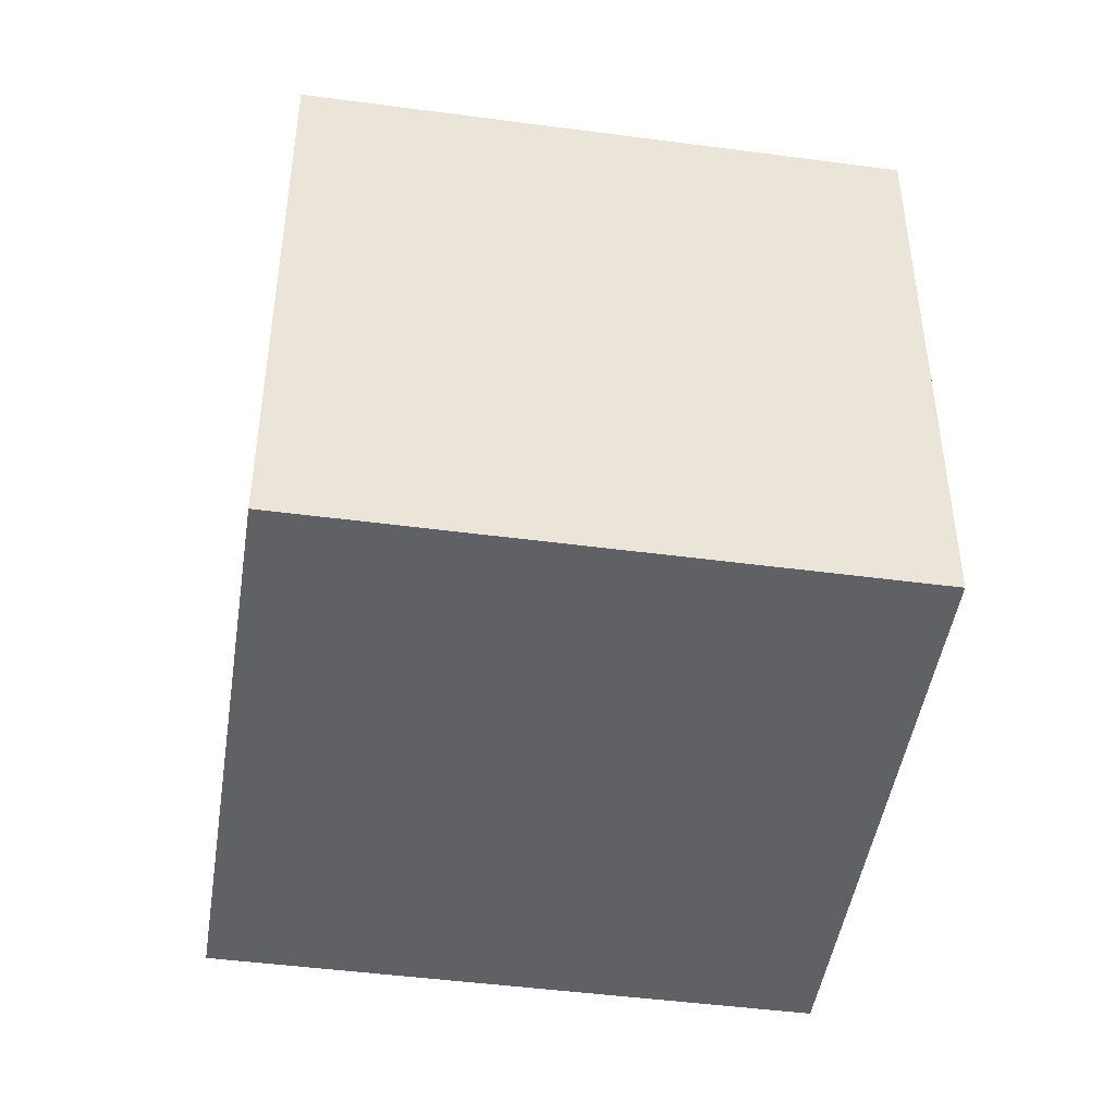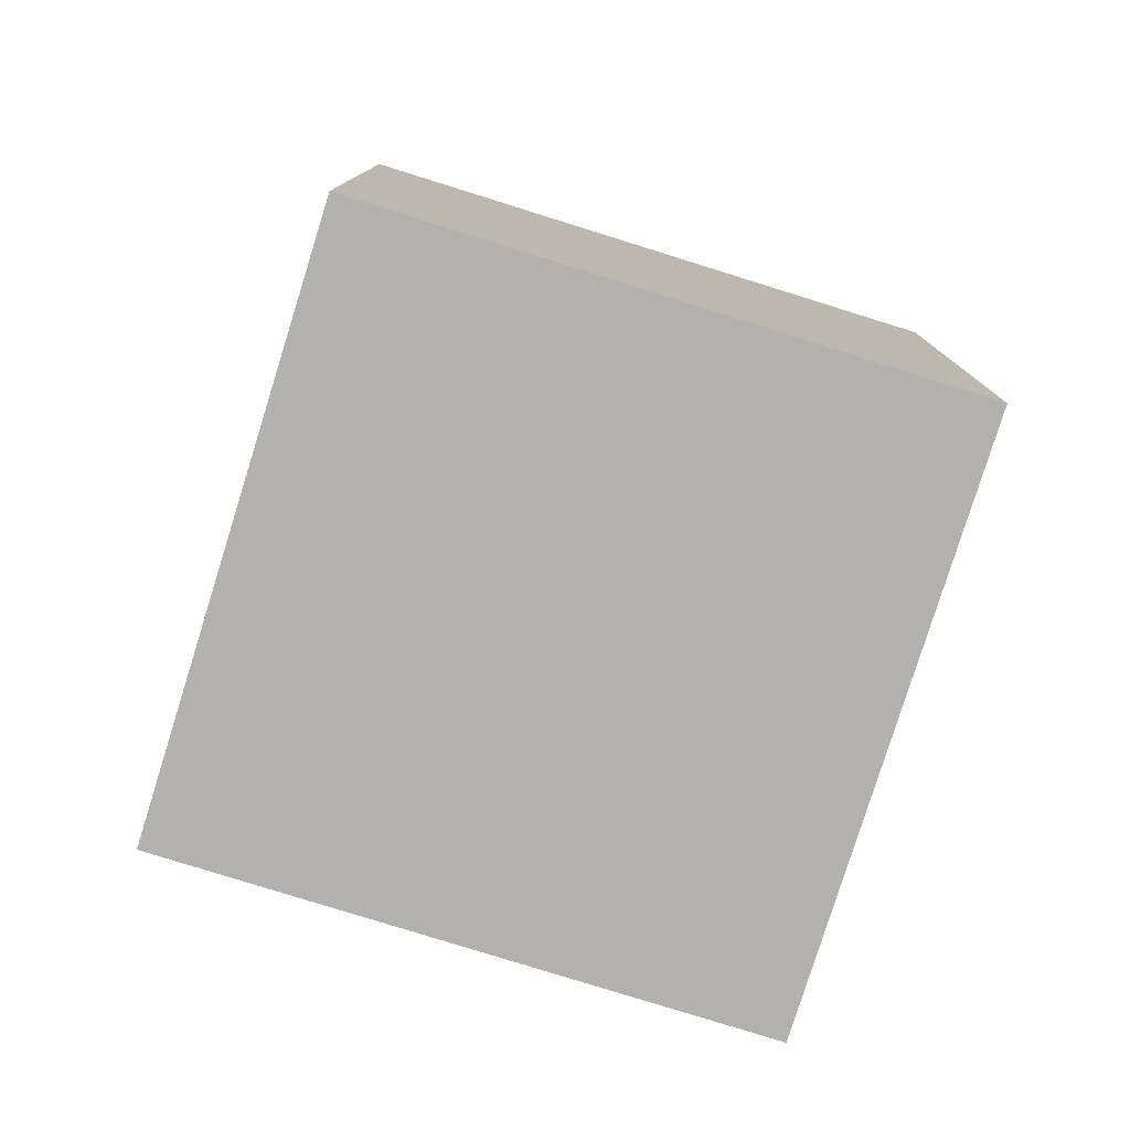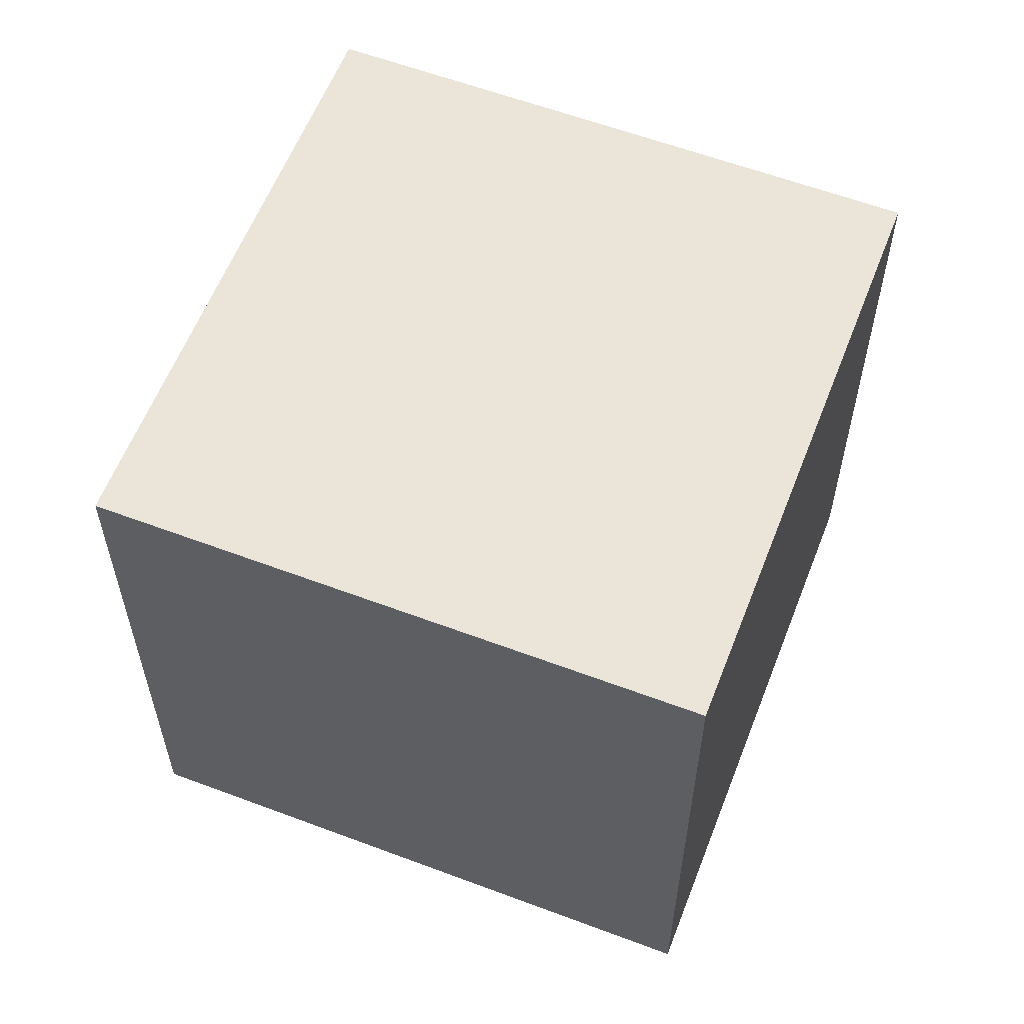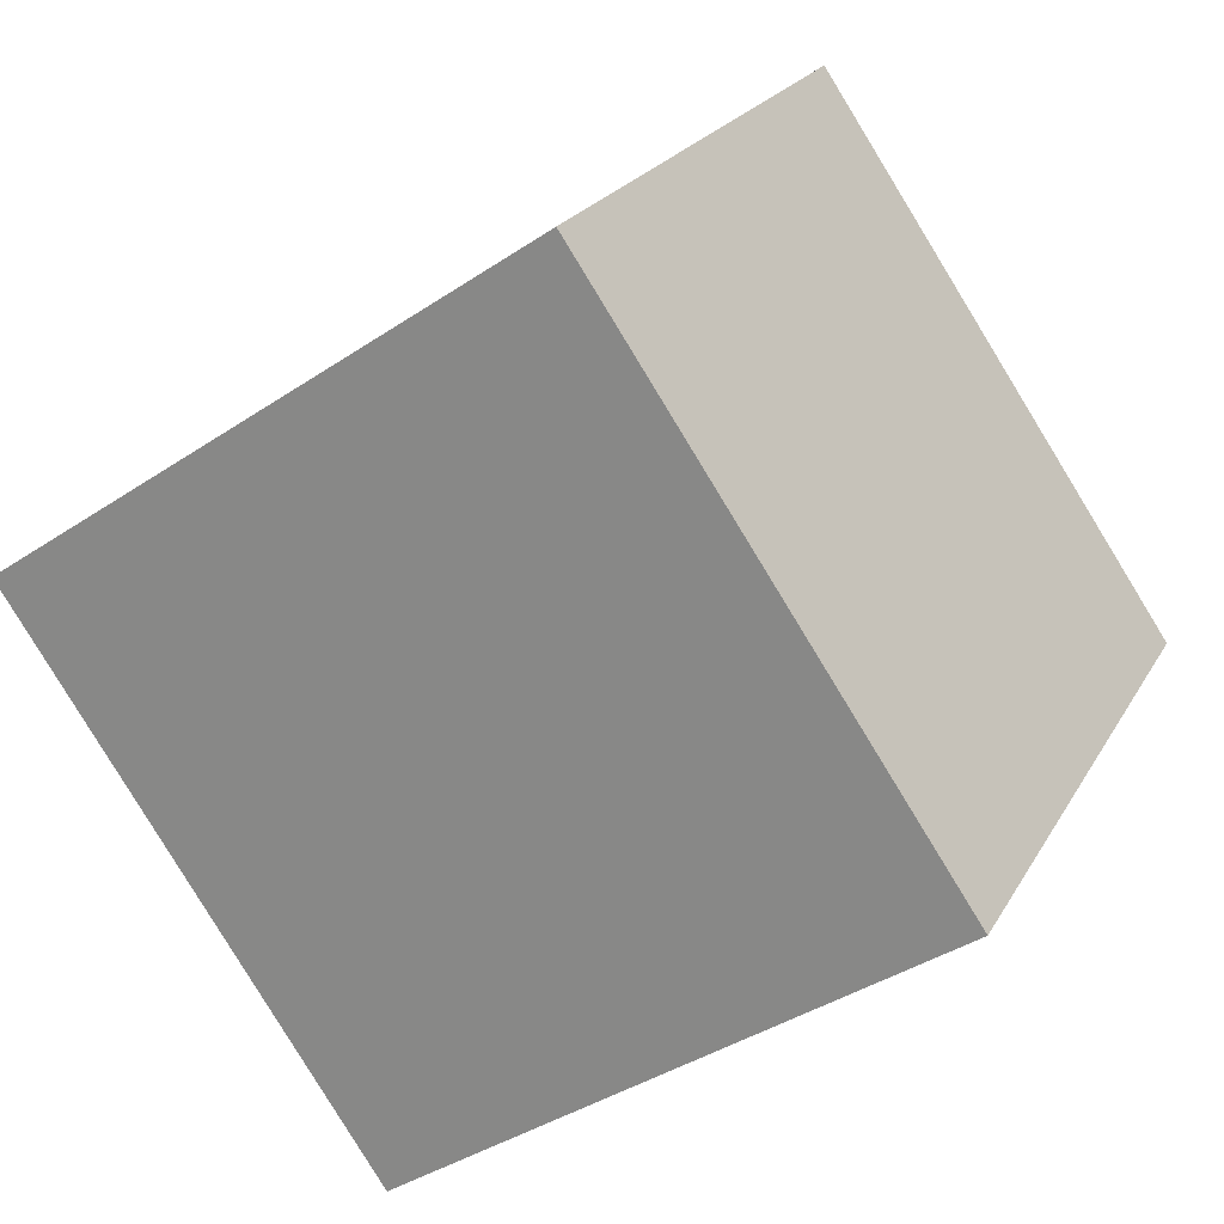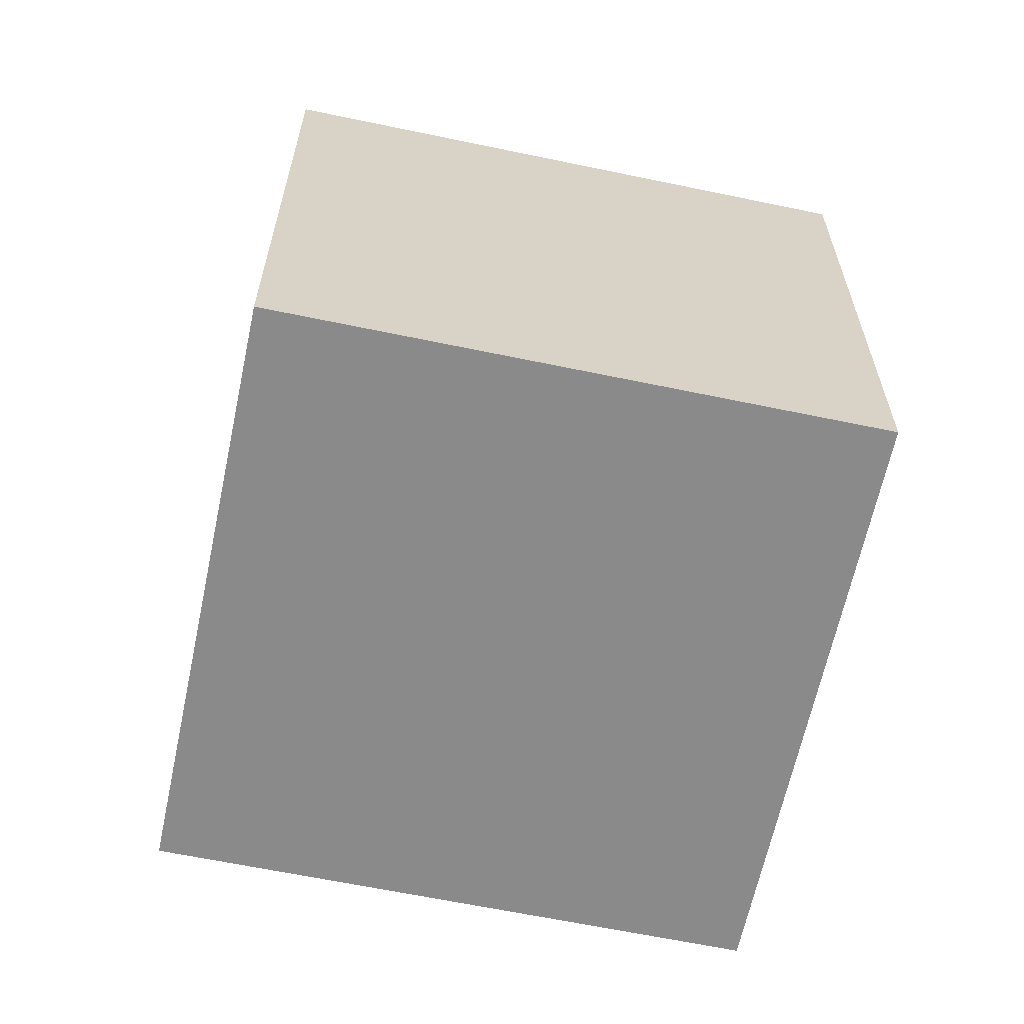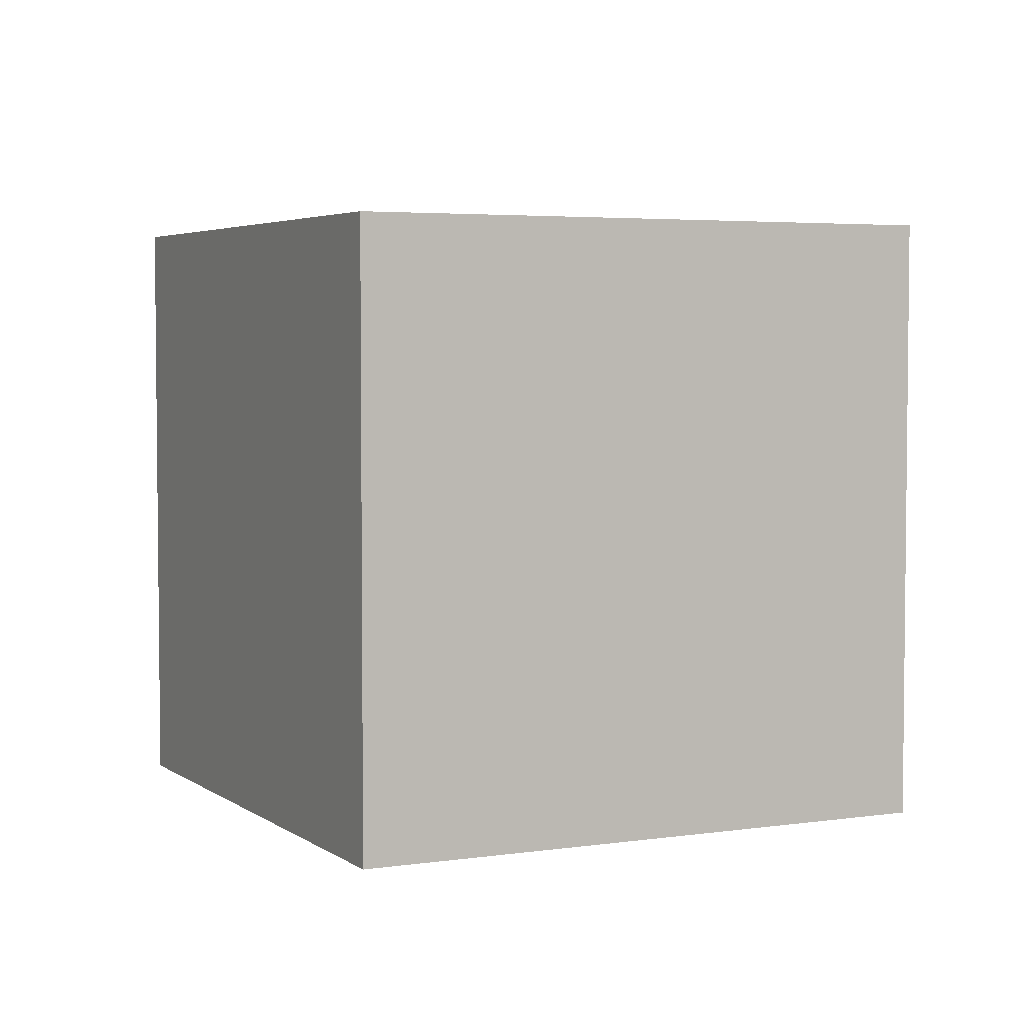
<metadata>
{"format":"obj","ext":"obj","renderer":"f3d","projection":"perspective","resolution":1024,"background":"white","views":[{"elev":-46.3,"azim":45.6,"up":"+Z"},{"elev":-79.2,"azim":36.9,"up":"+Z"},{"elev":59.3,"azim":-104.6,"up":"+Z"},{"elev":-39.2,"azim":-50.0,"up":"+Y"},{"elev":-63.5,"azim":42.3,"up":"+Z"},{"elev":4.1,"azim":28.0,"up":"+Z"}]}
</metadata>
<code>
o Cube
v -1.396 -0.2268 -1
v -1.396 -0.2268 1
v -0.2268 1.396 1
v -0.2268 1.396 -1
v 0.2268 -1.396 -1
v 0.2268 -1.396 1
v 1.396 0.2268 1
v 1.396 0.2268 -1
f 1 2 4
f 5 8 7
f 1 5 2
f 2 6 3
f 3 7 8
f 5 1 8
f 2 3 4
f 6 5 7
f 5 6 2
f 6 7 3
f 4 3 8
f 1 4 8

</code>
